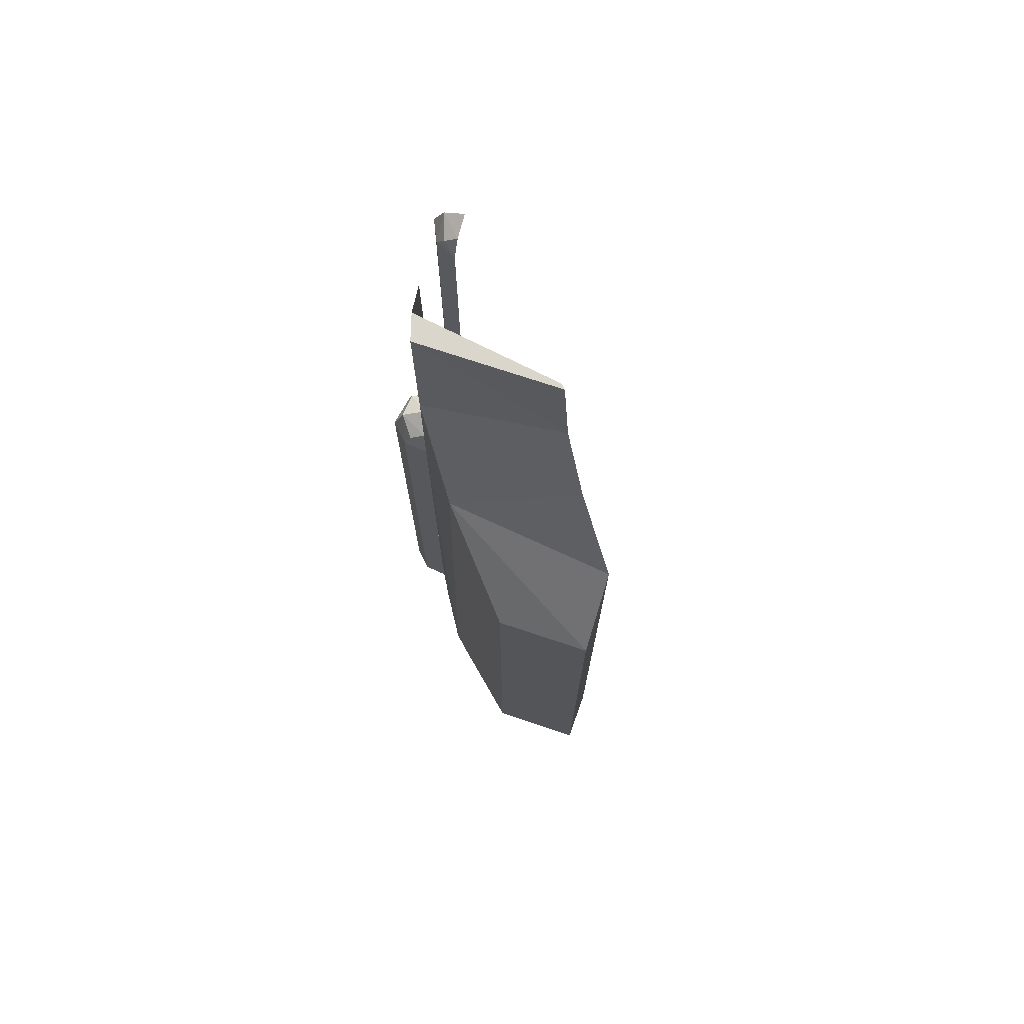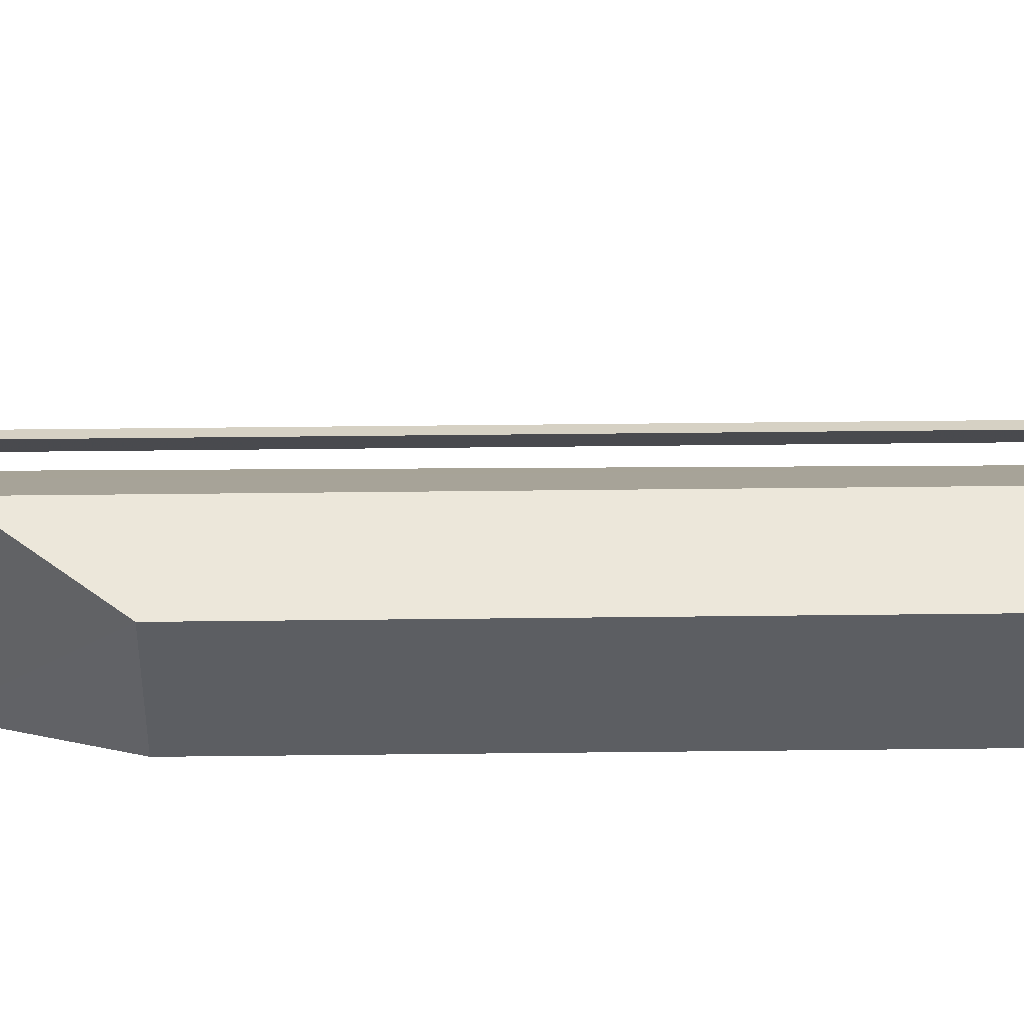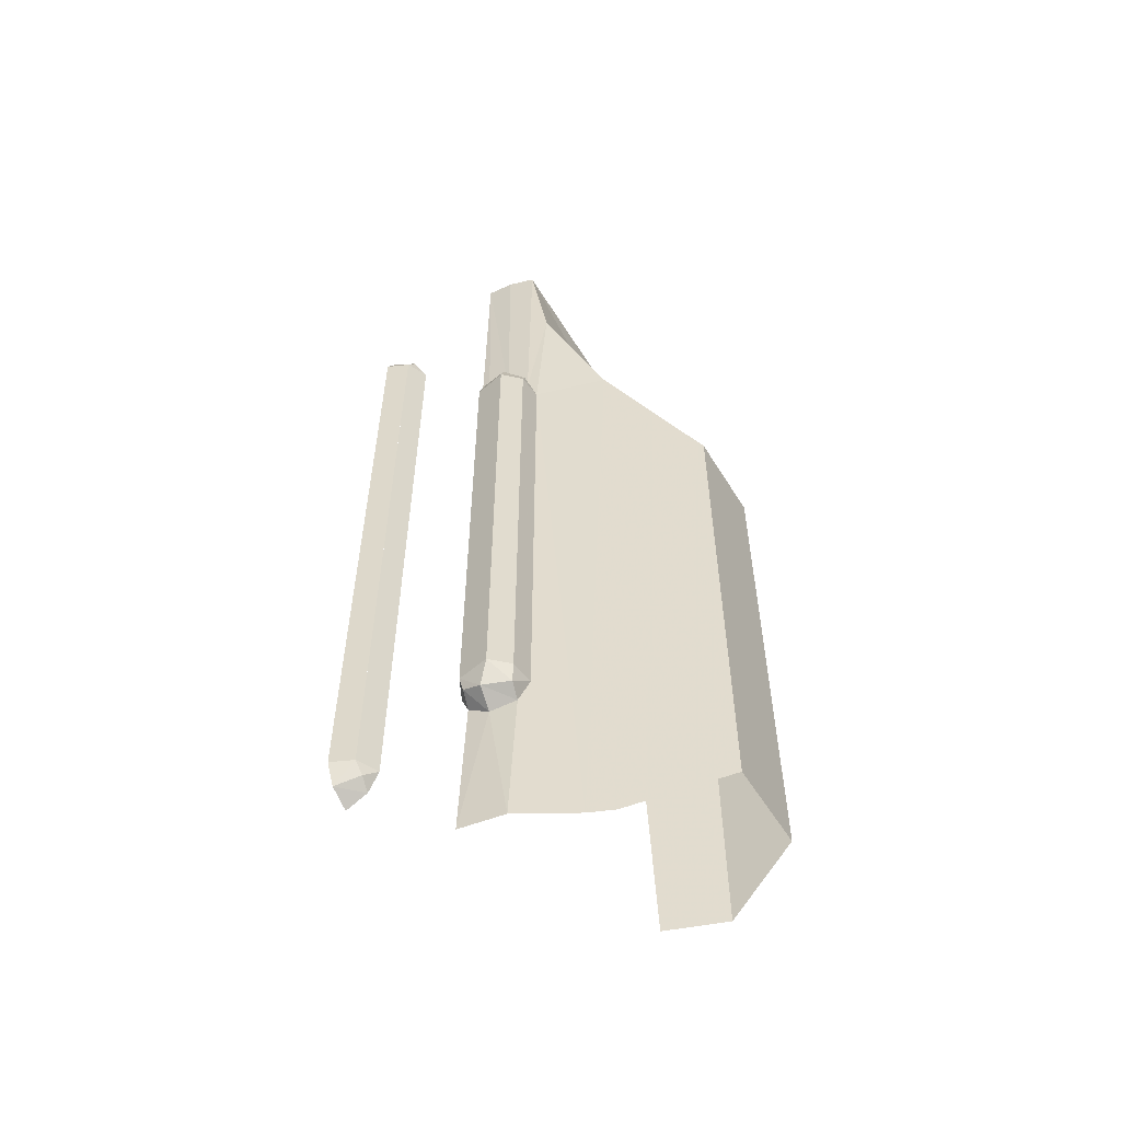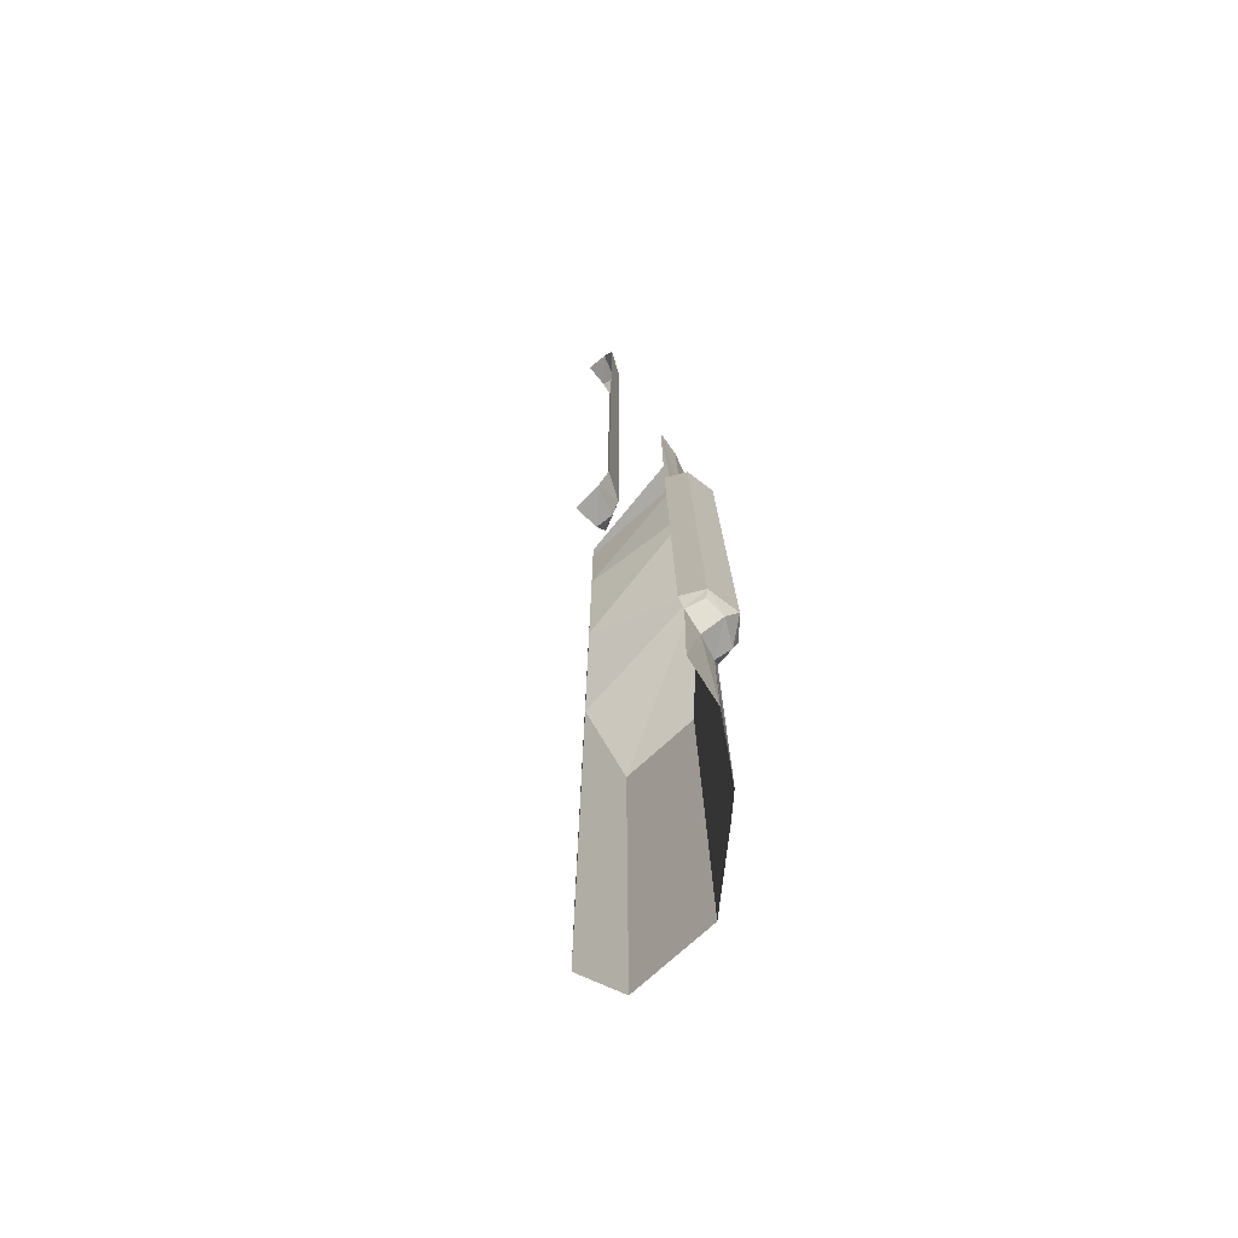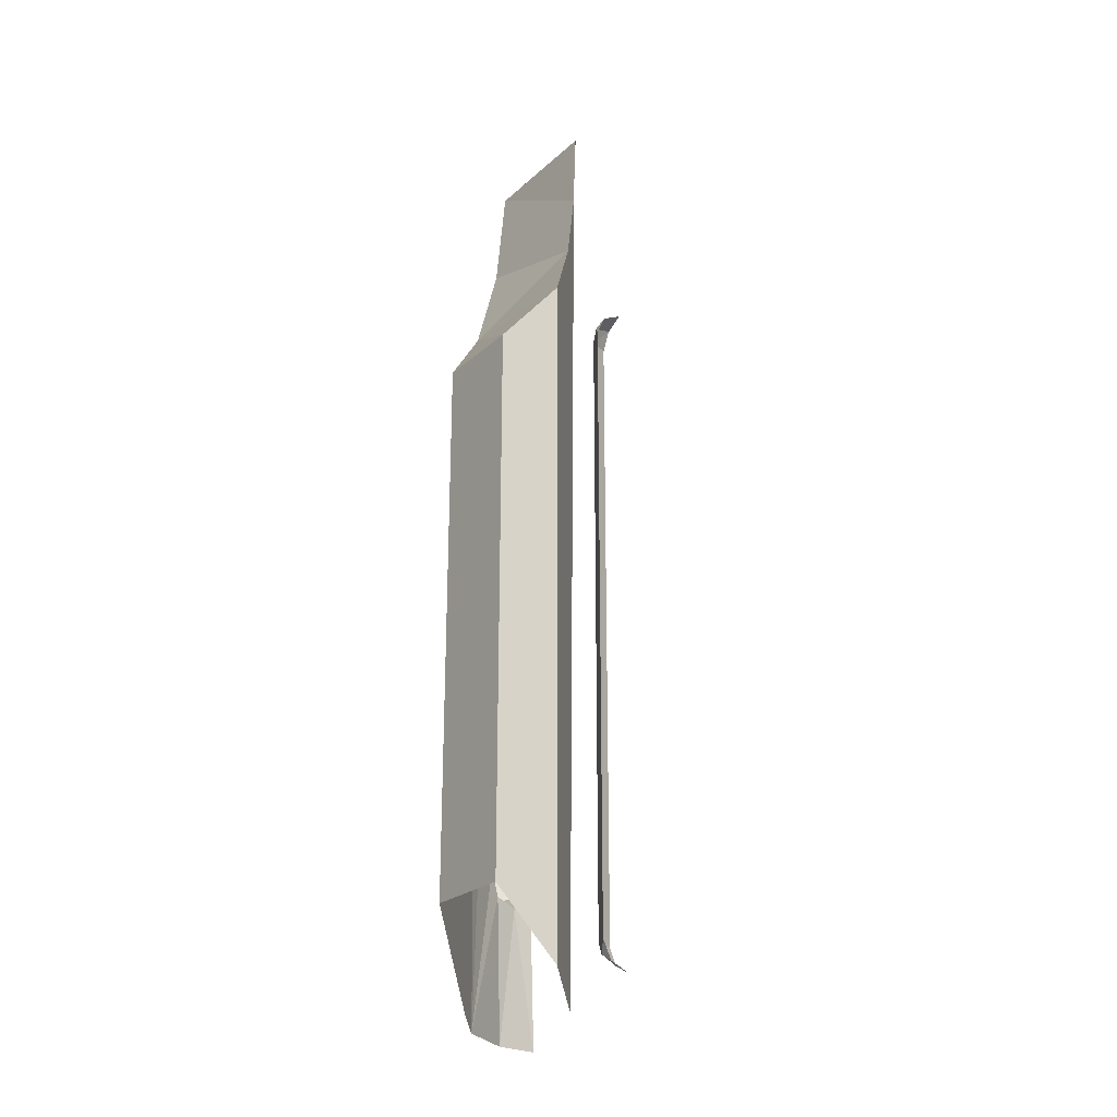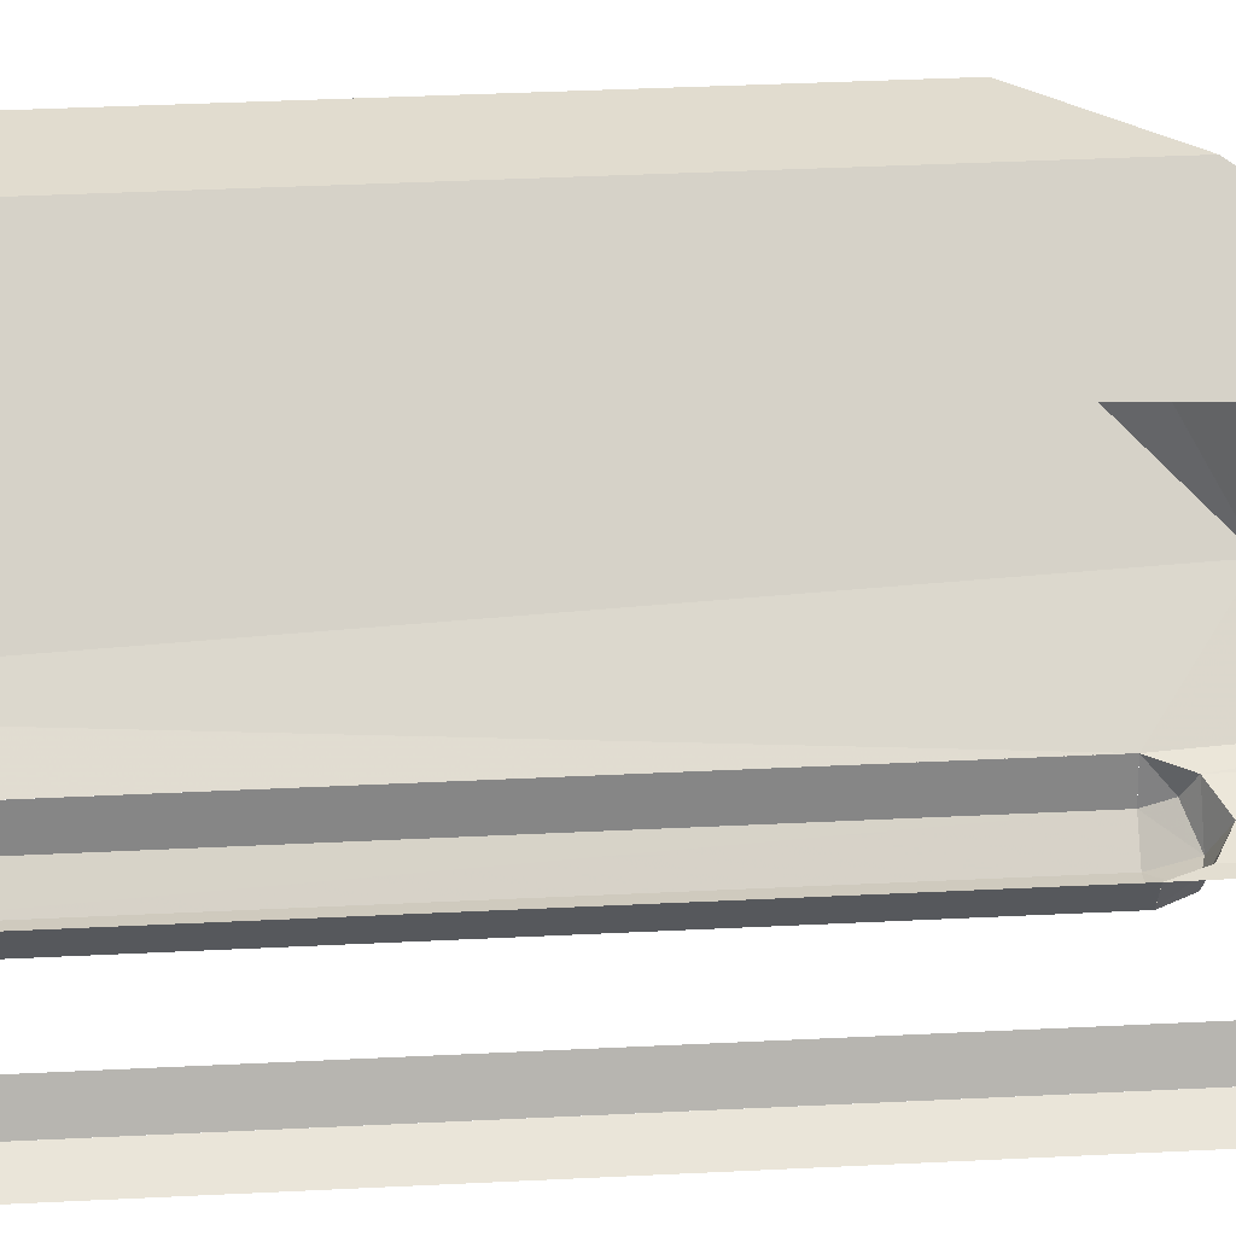
<metadata>
{"format":"obj","ext":"obj","renderer":"f3d","projection":"perspective","resolution":1024,"background":"white","views":[{"elev":73.9,"azim":108.4,"up":"+Z"},{"elev":51.8,"azim":89.3,"up":"+Y"},{"elev":-56.0,"azim":31.2,"up":"+Z"},{"elev":-75.9,"azim":-47.9,"up":"+Z"},{"elev":-24.0,"azim":145.3,"up":"+Z"},{"elev":34.2,"azim":-94.0,"up":"+Y"}]}
</metadata>
<code>
v 0.2381 -0.8266 0.6125
v 0.235 -0.8177 0.6328
v 0.2101 -0.8373 0.6435
v 0.3378 -0.5 -0.2747
v 0.2776 -0.5603 0.7638
v 0.3378 -0.5 0.6509
v 0.2144 -0.8495 0.6125
v 0.2381 -0.8266 0.6125
v 0.2101 -0.8373 0.6435
v 0.1778 -0.8354 0.6359
v 0.2144 -0.8495 0.6125
v 0.2101 -0.8373 0.6435
v 0.425 -0.625 0.5476
v 0.425 -0.5 0.5476
v 0.3204 -0.7297 0.6831
v 0.425 -0.625 -0.1875
v 0.425 -0.5 -0.1875
v 0.425 -0.5 0.5476
v 0.425 -0.625 0.5476
v 0.3204 -0.7297 0.6831
v 0.425 -0.5 0.5476
v 0.3378 -0.5 0.6509
v 0.3378 -0.5 -0.2747
v 0.3378 -0.5 0.6509
v 0.425 -0.5 0.5476
v 0.425 -0.5 -0.1875
v 0.2143 -0.8495 -0.08125
v 0.1714 -0.8412 -0.08125
v 0.2003 -0.8388 -0.1104
v 0.1714 -0.8412 -0.08125
v 0.1744 -0.8362 -0.0994
v 0.2003 -0.8388 -0.1104
v 0.2003 -0.8388 -0.1104
v 0.1744 -0.8362 -0.0994
v 0.1943 -0.8093 -0.1246
v 0.1744 -0.8362 -0.0994
v 0.1663 -0.8123 -0.1065
v 0.1943 -0.8093 -0.1246
v 0.2143 -0.8495 -0.08125
v 0.2003 -0.8388 -0.1104
v 0.2334 -0.8213 -0.1046
v 0.2381 -0.8266 0.6125
v 0.2144 -0.8495 0.6125
v 0.2143 -0.8495 -0.08125
v 0.238 -0.8266 -0.08125
v 0.1714 -0.8412 0.6125
v 0.2144 -0.8495 0.6125
v 0.1778 -0.8354 0.6359
v 0.2334 -0.8213 -0.1046
v 0.238 -0.8266 -0.08125
v 0.2143 -0.8495 -0.08125
v 0.1714 -0.8412 0.6125
v 0.1714 -0.8412 -0.08125
v 0.2143 -0.8495 -0.08125
v 0.2144 -0.8495 0.6125
v 0.03335 -0.8306 0.8494
v 0.04375 -0.8125 0.8313
v 0.0297 -0.8125 0.8613
v 0.03335 -0.8306 0.8494
v 0.0299 -0.8424 0.8313
v 0.04375 -0.8125 0.8313
v 0.0297 -0.8125 0.8613
v 0 -0.8416 0.8604
v 0.03335 -0.8306 0.8494
v 0 -0.8125 0.875
v 0 -0.8416 0.8604
v 0.0297 -0.8125 0.8613
v 0 -0.8417 -0.1729
v 0.0299 -0.8125 -0.1736
v 0.03335 -0.8306 -0.1619
v 0 -0.8125 -0.1875
v 0.0299 -0.8125 -0.1736
v 0 -0.8417 -0.1729
v 0.04375 -0.8125 -0.1437
v 0.0299 -0.8424 -0.1437
v 0.03335 -0.8306 -0.1619
v 0.0299 -0.8424 0.8313
v 0 -0.8562 0.8313
v 0 -0.8562 -0.1437
v 0.0299 -0.8424 -0.1437
v 0 -0.8562 -0.1437
v 0 -0.8417 -0.1729
v 0.0299 -0.8424 -0.1437
v 0 -0.8416 0.8604
v 0.0299 -0.8424 0.8313
v 0.03335 -0.8306 0.8494
v 0.1696 -0.8121 0.6412
v 0.1598 -0.8125 1
v 0.1565 -0.8125 0.6125
v 0.2753 -0.5625 -0.3125
v 0.2424 -0.5955 0.8823
v 0.2776 -0.5603 0.7638
v 0.3378 -0.5 -0.2747
v 0.2313 -0.7984 1
v 0.2313 -0.6066 1
v 0.2253 -0.6125 1
v 0.1963 -0.8089 1
v 0 -0.8562 0.8313
v 0.0299 -0.8424 0.8313
v 0 -0.8416 0.8604
v 0.0299 -0.8424 -0.1437
v 0 -0.8417 -0.1729
v 0.03335 -0.8306 -0.1619
v 0.02993 -0.8424 0.8313
v 0.02993 -0.8424 -0.1437
v 0.04378 -0.8125 -0.1437
v 0.04378 -0.8125 0.8313
v 0.03335 -0.8306 -0.1619
v 0.0299 -0.8125 -0.1736
v 0.04375 -0.8125 -0.1437
v 0.1714 -0.8412 -0.08125
v 0.1663 -0.8123 -0.1065
v 0.1744 -0.8362 -0.0994
v 0.2276 -0.7998 -0.1142
v 0.2202 -0.8025 -0.3125
v 0.2924 -0.7576 -0.3098
v 0.2202 -0.8025 -0.3125
v 0.1943 -0.8093 -0.1246
v 0.1598 -0.8125 -0.3125
v 0.1714 -0.8412 -0.08125
v 0.1565 -0.8125 -0.08125
v 0.1663 -0.8123 -0.1065
v 0.1943 -0.8093 -0.1246
v 0.1663 -0.8123 -0.1065
v 0.1598 -0.8125 -0.3125
v 0.3204 -0.7297 0.6831
v 0.2531 -0.7871 0.8434
v 0.2414 -0.7938 0.6125
v 0.2414 -0.7938 0.6125
v 0.2414 -0.7938 -0.08125
v 0.2924 -0.7576 -0.3098
v 0.2276 -0.7998 -0.1142
v 0.1943 -0.8093 -0.1246
v 0.2202 -0.8025 -0.3125
v 0.2414 -0.7938 -0.08125
v 0.2276 -0.7998 -0.1142
v 0.2924 -0.7576 -0.3098
v 0.1714 -0.8412 -0.08127
v 0.1714 -0.8412 0.6125
v 0.1565 -0.8125 0.6125
v 0.1565 -0.8125 -0.08127
v 0.1999 -0.8082 0.6562
v 0.2286 -0.7993 0.6423
v 0.2313 -0.7984 1
v 0.1963 -0.8089 1
v 0.1999 -0.8082 0.6562
v 0.1963 -0.8089 1
v 0.1598 -0.8125 1
v 0.2286 -0.7993 0.6423
v 0.2531 -0.7871 0.8434
v 0.2313 -0.7984 1
v 0.1696 -0.8121 0.6412
v 0.1999 -0.8082 0.6562
v 0.1598 -0.8125 1
v 0.2313 -0.6066 1
v 0.2313 -0.7984 1
v 0.2424 -0.5955 0.8823
v 0.2531 -0.7871 0.8434
v 0.2424 -0.5955 0.8823
v 0.2313 -0.7984 1
v 0.1565 -0.8125 0.6125
v 0.1714 -0.8412 0.6125
v 0.1696 -0.8121 0.6412
v 0.1696 -0.8121 0.6412
v 0.1714 -0.8412 0.6125
v 0.1778 -0.8354 0.6359
v 0.1943 -0.8093 -0.1246
v 0.2276 -0.7998 -0.1142
v 0.2003 -0.8388 -0.1104
v 0.3183 -0.7317 -0.2942
v 0.425 -0.625 0.5476
v 0.3204 -0.7297 0.6831
v 0.2924 -0.7576 -0.3098
v 0.1999 -0.8082 0.6562
v 0.1696 -0.8121 0.6412
v 0.1778 -0.8354 0.6359
v 0.425 -0.625 -0.1875
v 0.425 -0.625 0.5476
v 0.3183 -0.7317 -0.2942
v 0.2101 -0.8373 0.6435
v 0.1999 -0.8082 0.6562
v 0.1778 -0.8354 0.6359
v 0.2776 -0.5603 0.7638
v 0.2531 -0.7871 0.8434
v 0.3204 -0.7297 0.6831
v 0.2414 -0.7938 0.6125
v 0.2924 -0.7576 -0.3098
v 0.3204 -0.7297 0.6831
v 0.2776 -0.5603 0.7638
v 0.3204 -0.7297 0.6831
v 0.3378 -0.5 0.6509
v 0.2424 -0.5955 0.8823
v 0.2531 -0.7871 0.8434
v 0.2776 -0.5603 0.7638
v 0.2286 -0.7993 0.6423
v 0.2101 -0.8373 0.6435
v 0.235 -0.8177 0.6328
v 0.238 -0.8266 0.6125
v 0.238 -0.8267 -0.08127
v 0.2414 -0.7939 -0.08127
v 0.2414 -0.7938 0.6125
v 0.238 -0.8266 -0.08125
v 0.2334 -0.8213 -0.1046
v 0.2414 -0.7938 -0.08125
v 0.2003 -0.8388 -0.1104
v 0.2276 -0.7998 -0.1142
v 0.2334 -0.8213 -0.1046
v 0.2334 -0.8213 -0.1046
v 0.2276 -0.7998 -0.1142
v 0.2414 -0.7938 -0.08125
v 0.2381 -0.8266 0.6125
v 0.2414 -0.7938 0.6125
v 0.235 -0.8177 0.6328
v 0.1999 -0.8082 0.6562
v 0.2101 -0.8373 0.6435
v 0.2286 -0.7993 0.6423
v 0.2414 -0.7938 0.6125
v 0.2286 -0.7993 0.6423
v 0.235 -0.8177 0.6328
v 0.2531 -0.7871 0.8434
v 0.2286 -0.7993 0.6423
v 0.2414 -0.7938 0.6125
g mesh7401410
f 1 2 3
f 4 5 6
f 7 8 9
f 10 11 12
f 13 14 15
g mesh7401411
f 16 17 18
f 18 19 16
f 20 21 22
f 23 24 25
f 25 26 23
f 27 28 29
f 30 31 32
f 33 34 35
f 36 37 38
f 39 40 41
f 42 43 44
f 44 45 42
f 46 47 48
f 49 50 51
f 52 53 54
f 54 55 52
f 56 57 58
f 59 60 61
f 62 63 64
f 65 66 67
f 68 69 70
f 71 72 73
f 74 75 76
f 77 78 79
f 79 80 77
f 81 82 83
f 84 85 86
f 87 88 89
f 90 91 92
f 92 93 90
f 94 95 96
f 96 97 94
f 98 99 100
f 101 102 103
g mesh7401413
f 104 105 106
f 106 107 104
f 108 109 110
f 111 112 113
f 114 115 116
f 117 118 119
f 120 121 122
f 123 124 125
f 126 127 128
f 129 130 131
f 132 133 134
f 135 136 137
g mesh7401415
f 138 139 140
f 140 141 138
f 142 143 144
f 144 145 142
f 146 147 148
f 149 150 151
f 152 153 154
f 155 156 157
f 158 159 160
f 161 162 163
f 164 165 166
f 167 168 169
f 170 171 172
f 172 173 170
f 174 175 176
f 177 178 179
f 180 181 182
f 183 184 185
f 186 187 188
f 189 190 191
f 192 193 194
f 195 196 197
g mesh7401417
f 198 199 200
f 200 201 198
f 202 203 204
f 205 206 207
f 208 209 210
f 211 212 213
f 214 215 216
f 217 218 219
f 220 221 222

</code>
